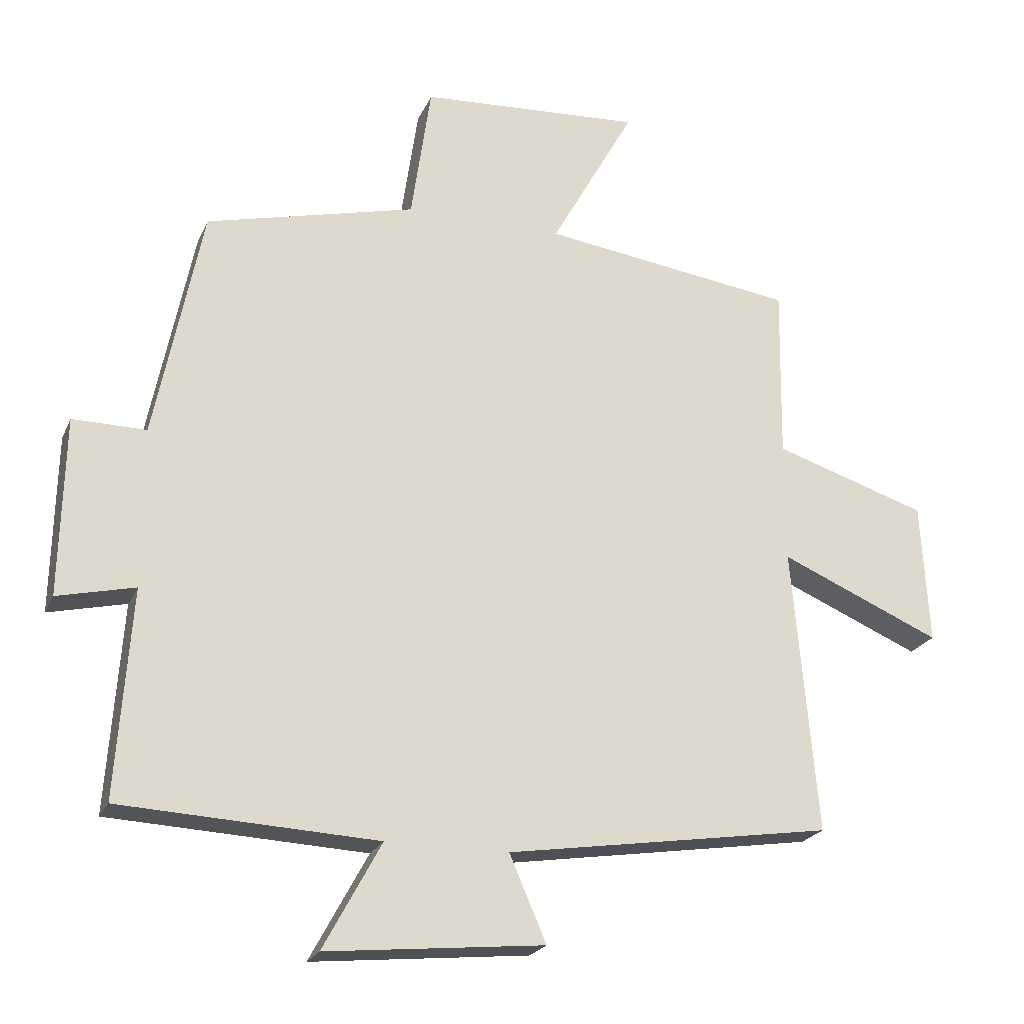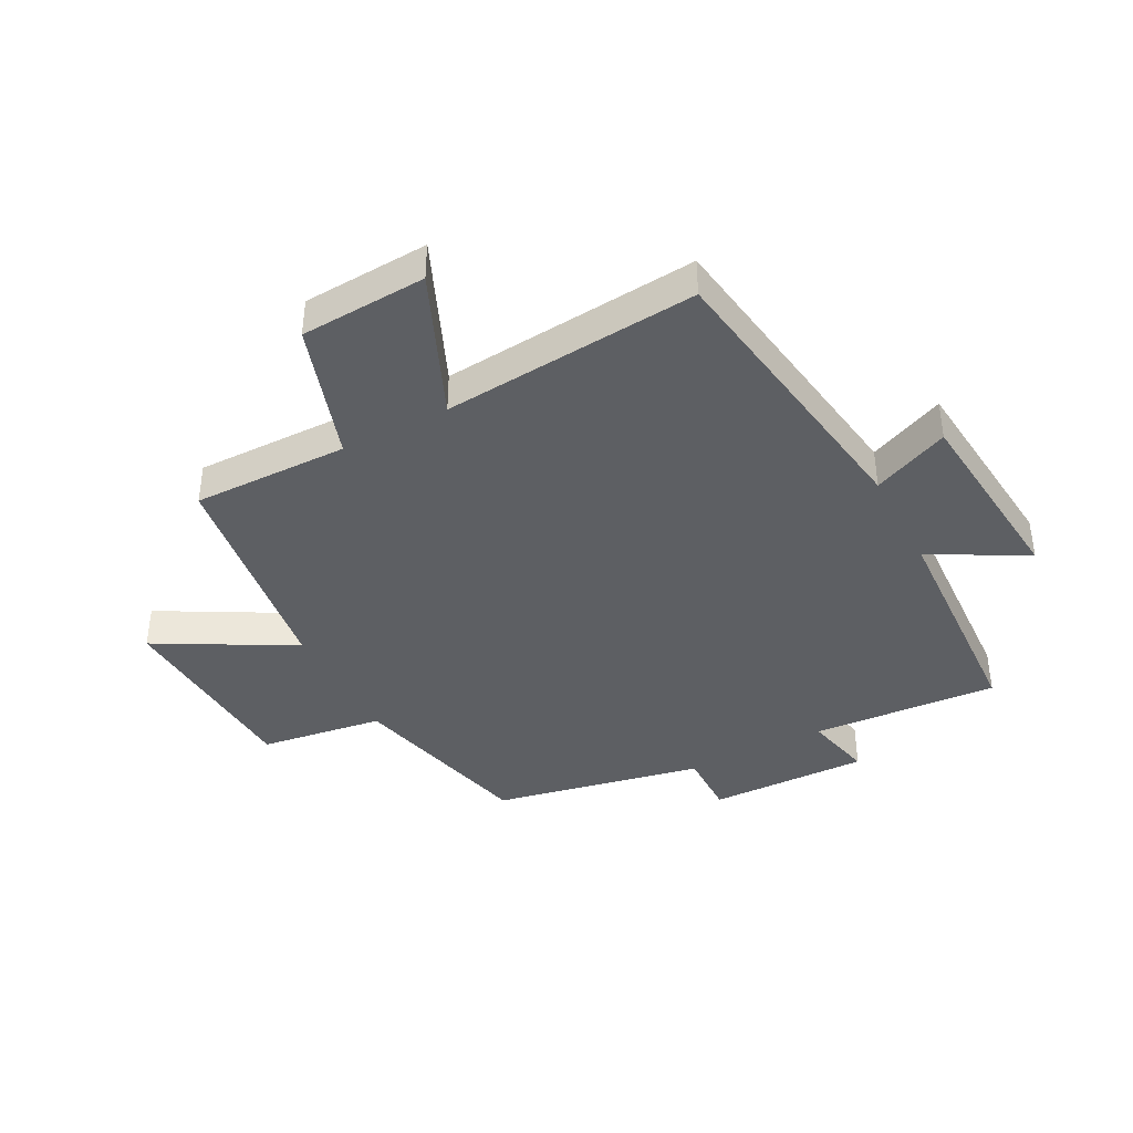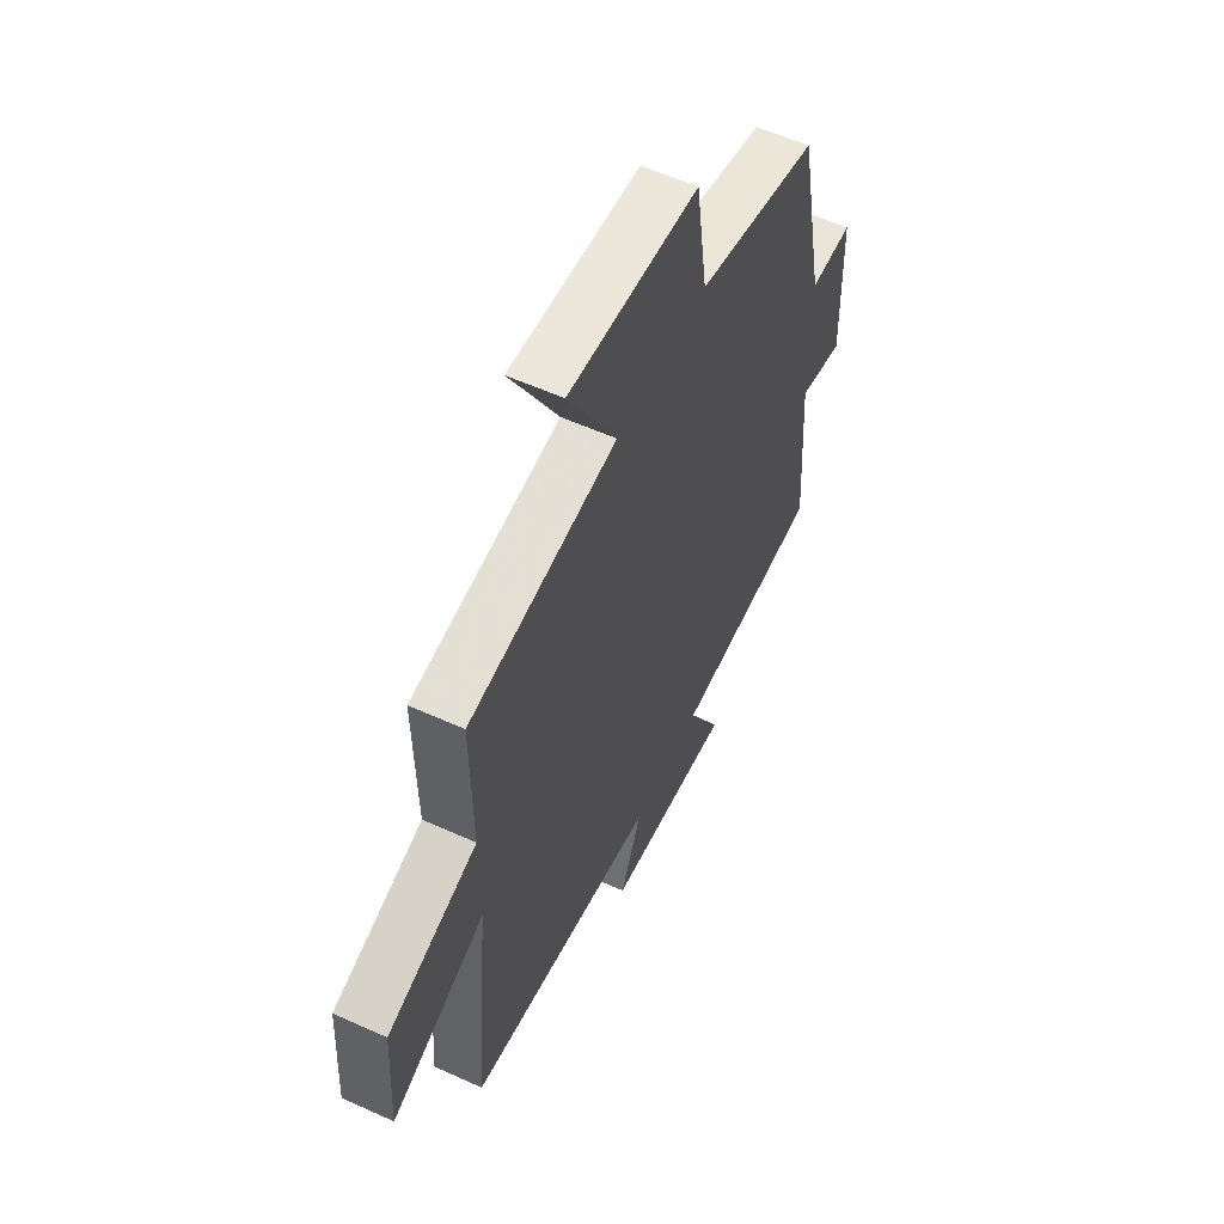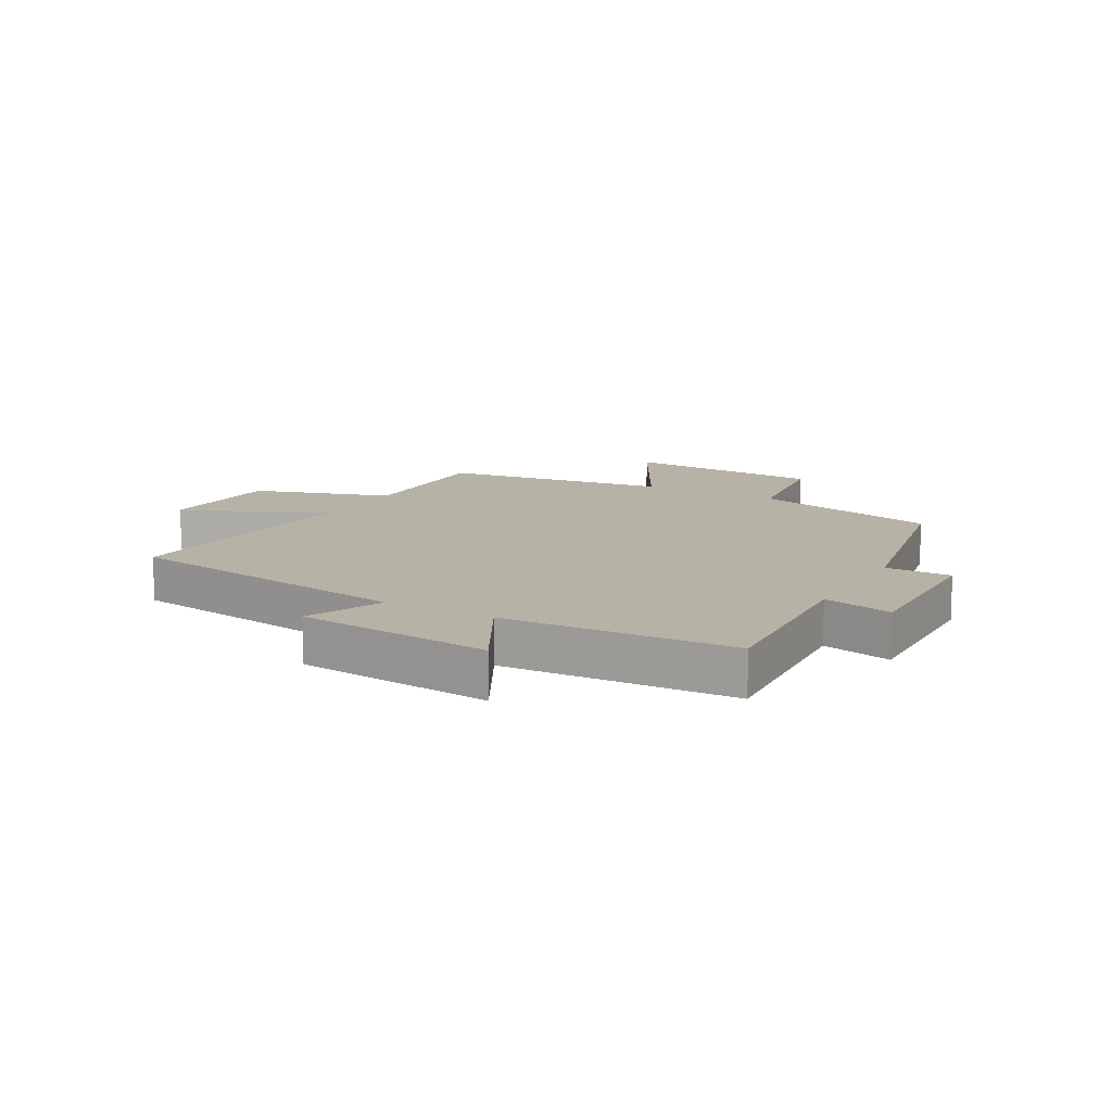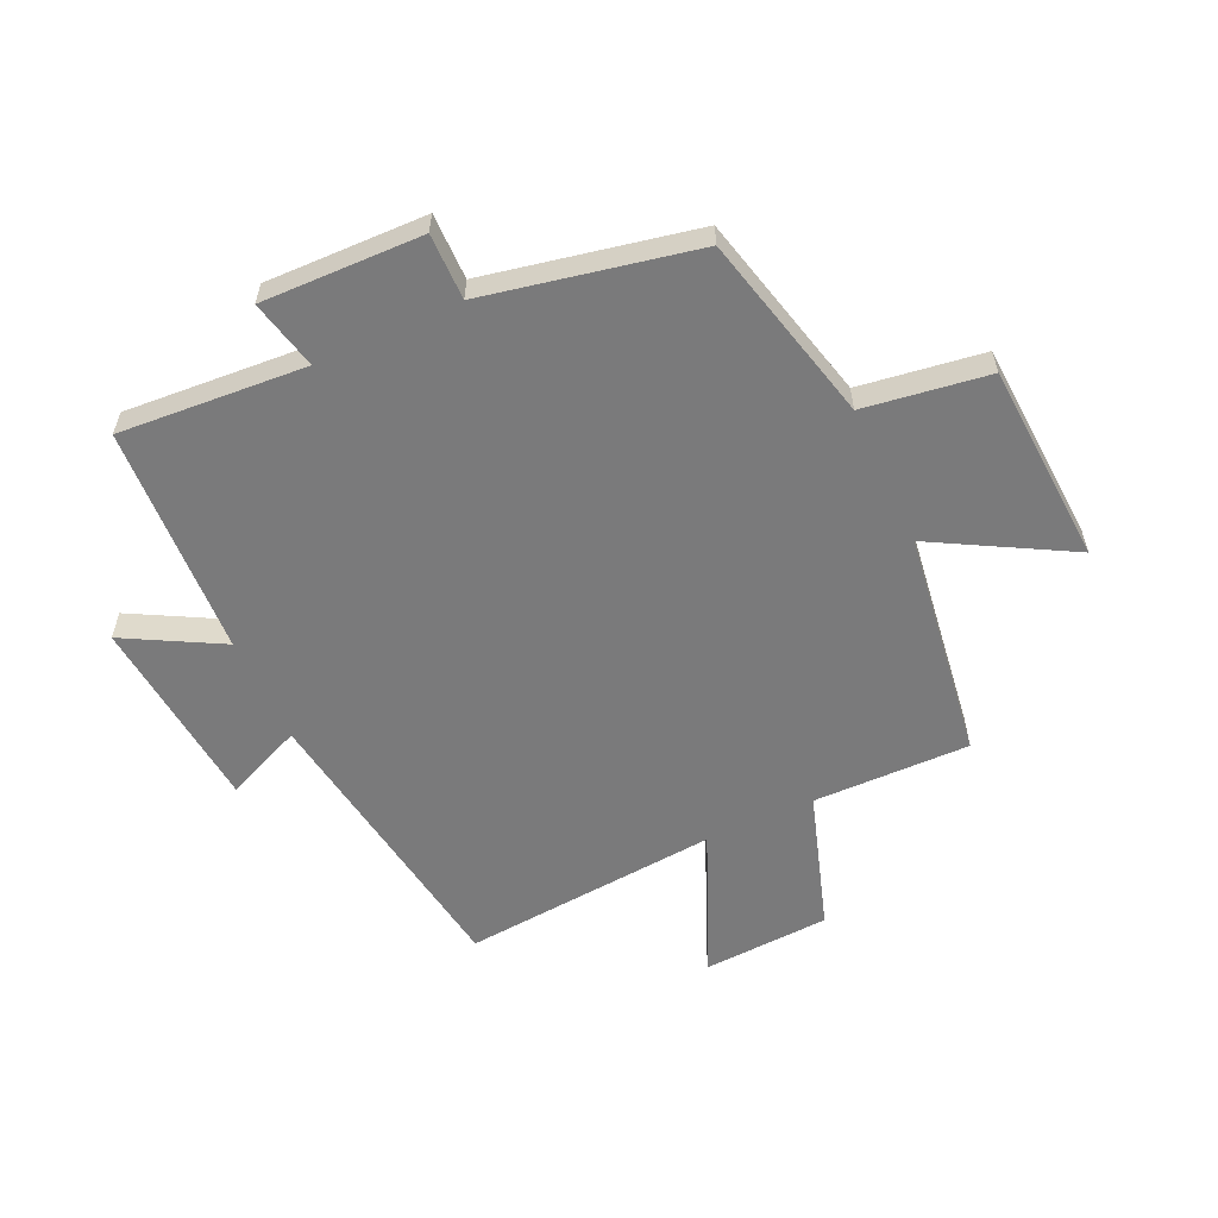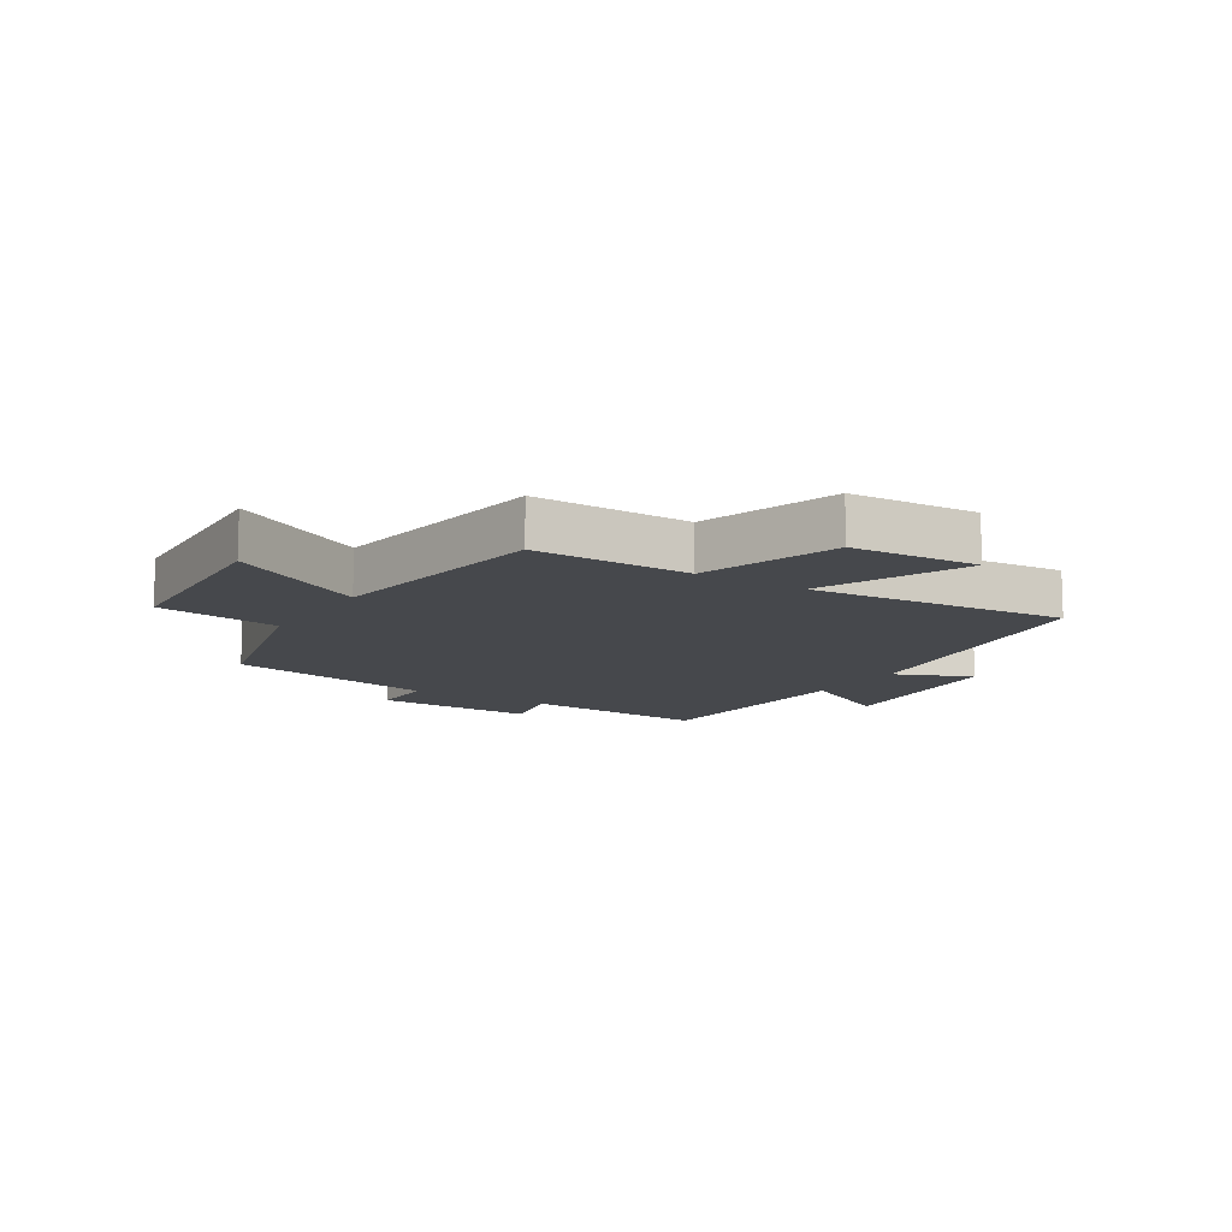
<metadata>
{"format":"obj","ext":"obj","renderer":"f3d","projection":"perspective","resolution":1024,"background":"white","views":[{"elev":-22.3,"azim":-19.1,"up":"+Z"},{"elev":-40.4,"azim":117.7,"up":"+Y"},{"elev":57.3,"azim":115.2,"up":"+Z"},{"elev":12.4,"azim":-150.6,"up":"+Y"},{"elev":-58.1,"azim":-65.3,"up":"+Y"},{"elev":-11.5,"azim":57.8,"up":"+Y"}]}
</metadata>
<code>
v -0.429 0.07 0.422
v -0.114 0.07 0.5
v -0.084 0.07 0.707
v 0.25 0.07 0.727
v 0.124 0.07 0.5
v 0.504 0.07 0.447
v 0.5 0.07 0.186
v 0.73 0.07 0.112
v 0.742 0.07 -0.1
v 0.5 0.07 0.004
v 0.537 0.07 -0.425
v 0.047 0.07 -0.5
v 0.102 0.07 -0.628
v -0.224 0.07 -0.66
v -0.137 0.07 -0.5
v -0.522 0.07 -0.481
v -0.5 0.07 -0.169
v -0.616 0.07 -0.196
v -0.61 0.07 0.072
v -0.5 0.07 0.071
v -0.429 0 0.422
v -0.114 0 0.5
v -0.084 0 0.707
v 0.25 0 0.727
v 0.124 0 0.5
v 0.504 0 0.447
v 0.5 0 0.186
v 0.73 0 0.112
v 0.742 0 -0.1
v 0.5 0 0.004
v 0.537 0 -0.425
v 0.047 0 -0.5
v 0.102 0 -0.628
v -0.224 0 -0.66
v -0.137 0 -0.5
v -0.522 0 -0.481
v -0.5 0 -0.169
v -0.616 0 -0.196
v -0.61 0 0.072
v -0.5 0 0.071
f 17 18 19 20
f 17 20 1 2
f 15 16 17 2
f 12 13 14 15
f 15 2 3
f 12 15 3
f 11 12 3
f 10 11 3
f 7 8 9 10
f 5 6 7
f 5 7 10
f 3 4 5
f 3 5 10
f 40 39 38 37
f 22 21 40 37
f 22 37 36 35
f 35 34 33 32
f 23 22 35
f 23 35 32
f 23 32 31
f 23 31 30
f 30 29 28 27
f 27 26 25
f 30 27 25
f 25 24 23
f 30 25 23
f 1 21 22 2
f 2 22 23 3
f 3 23 24 4
f 4 24 25 5
f 5 25 26 6
f 6 26 27 7
f 7 27 28 8
f 8 28 29 9
f 9 29 30 10
f 10 30 31 11
f 11 31 32 12
f 12 32 33 13
f 13 33 34 14
f 14 34 35 15
f 15 35 36 16
f 16 36 37 17
f 17 37 38 18
f 18 38 39 19
f 19 39 40 20
f 20 40 21 1

</code>
